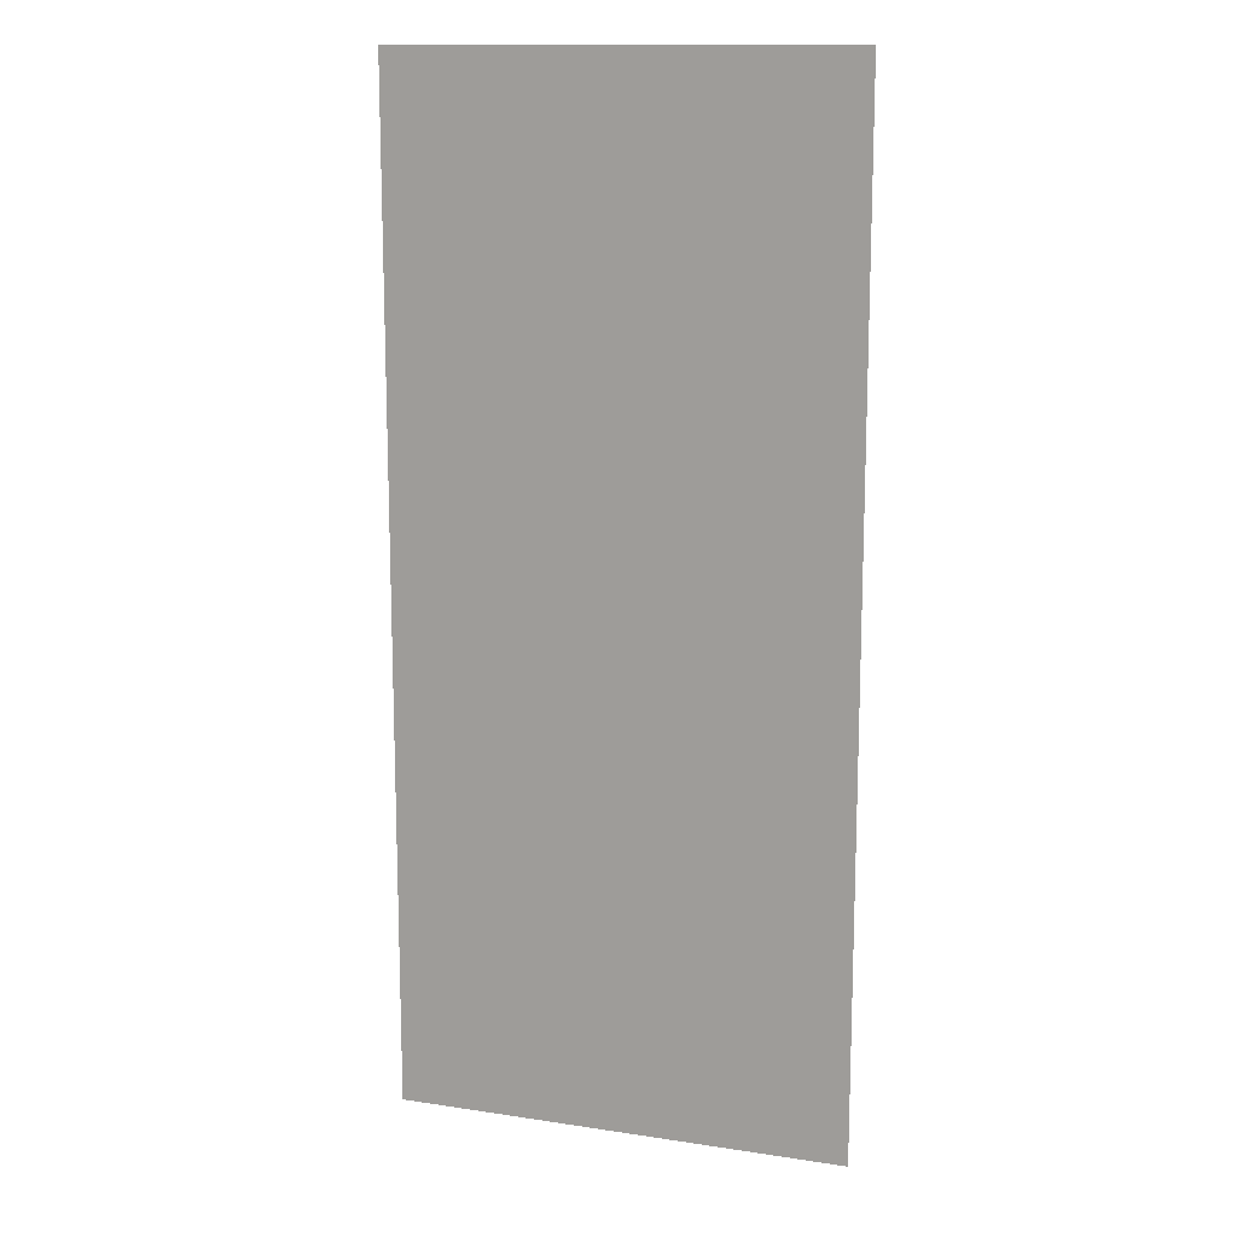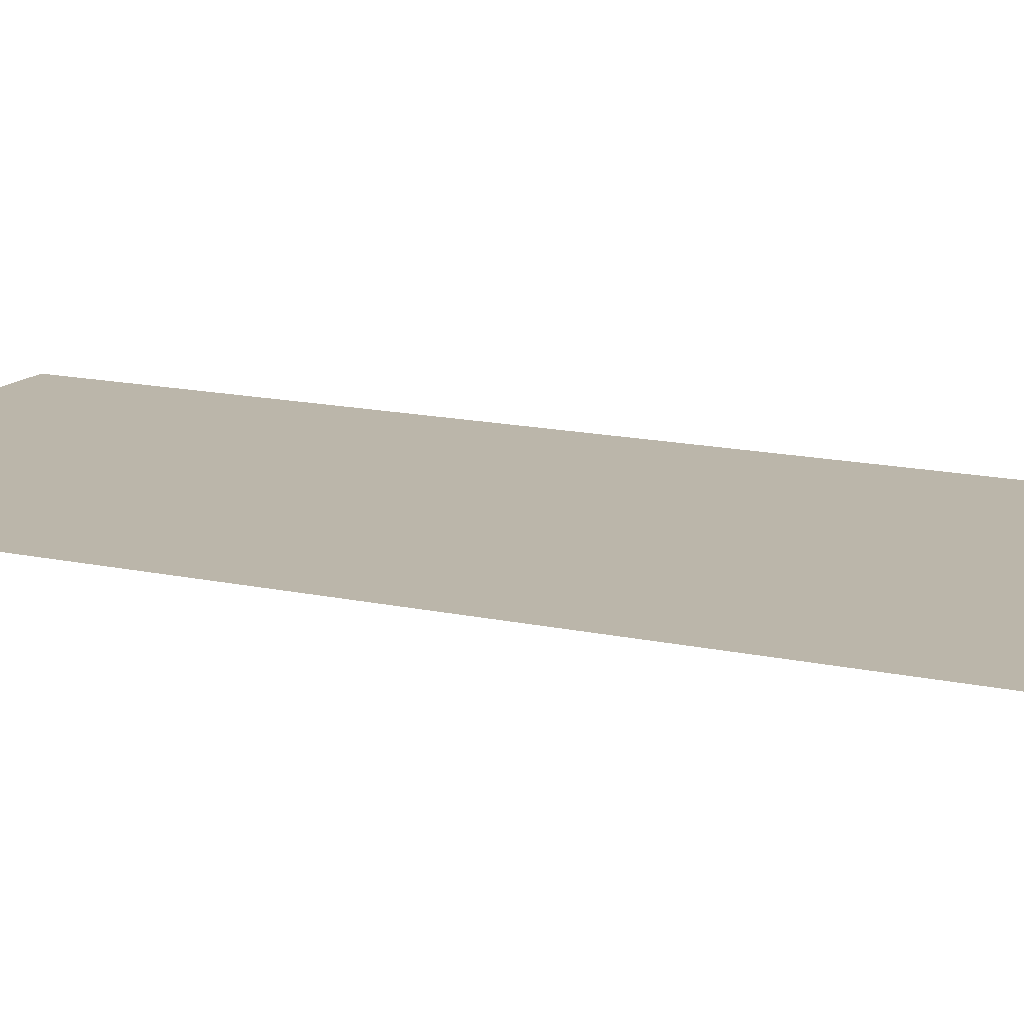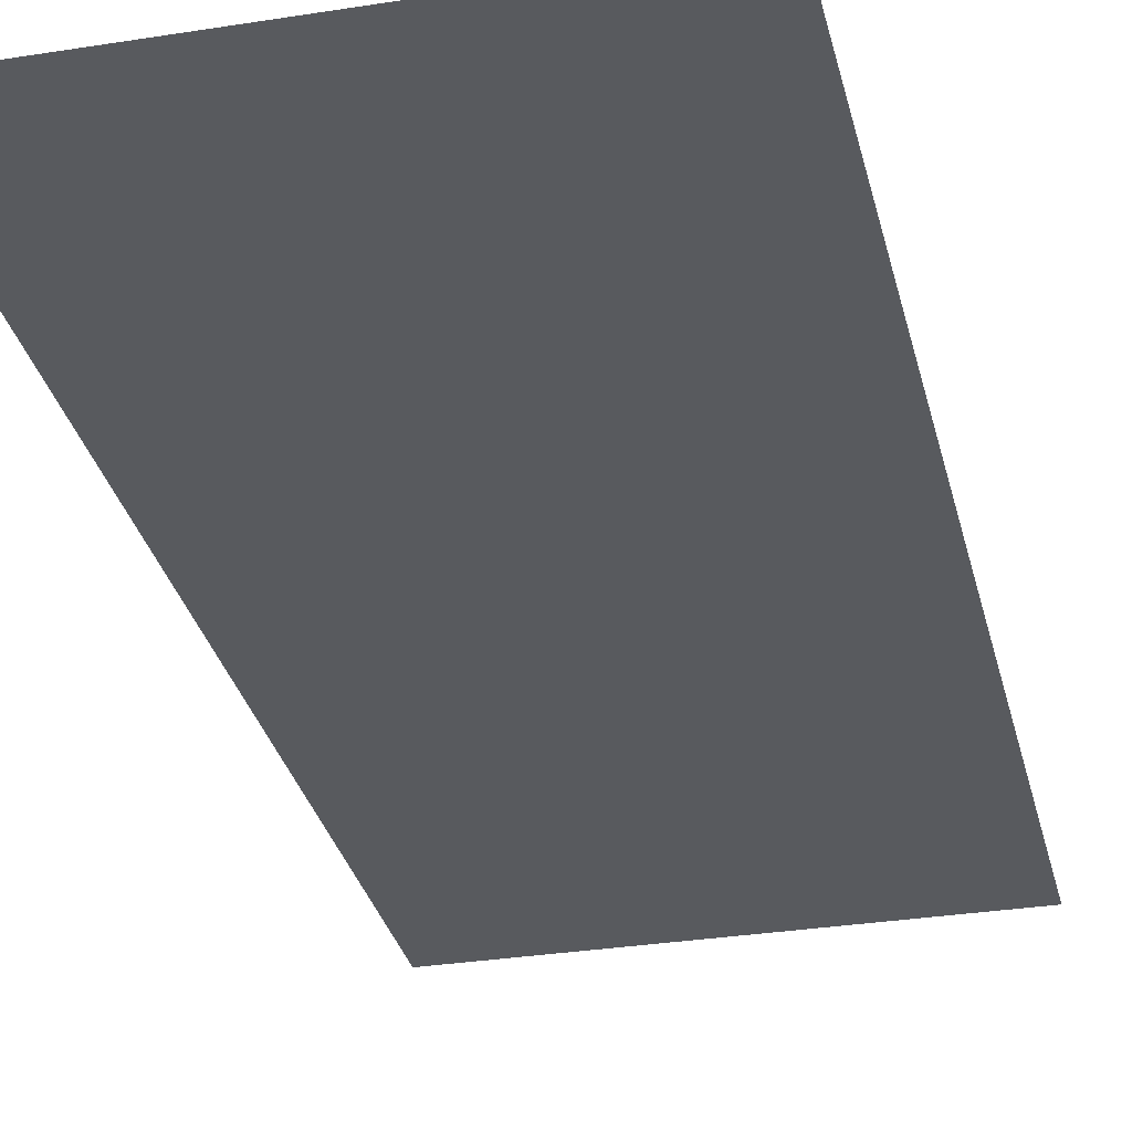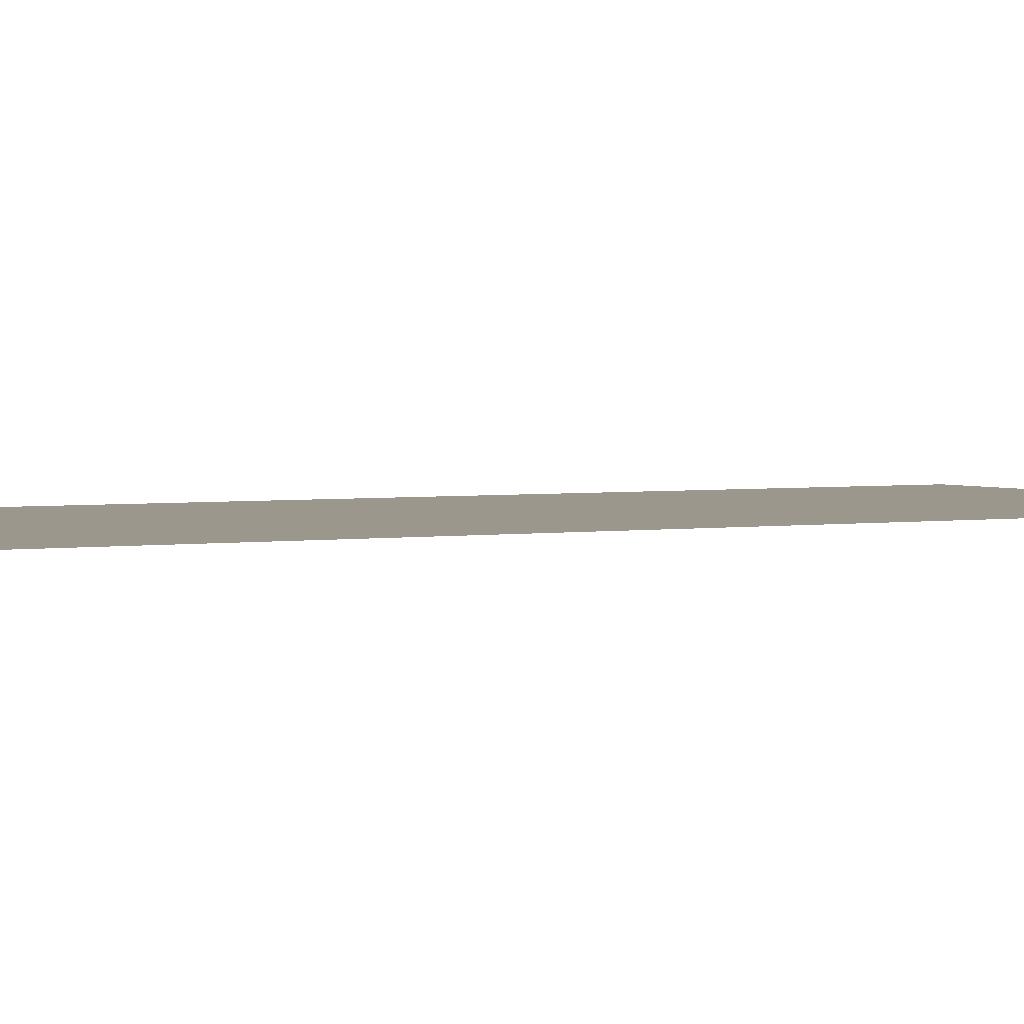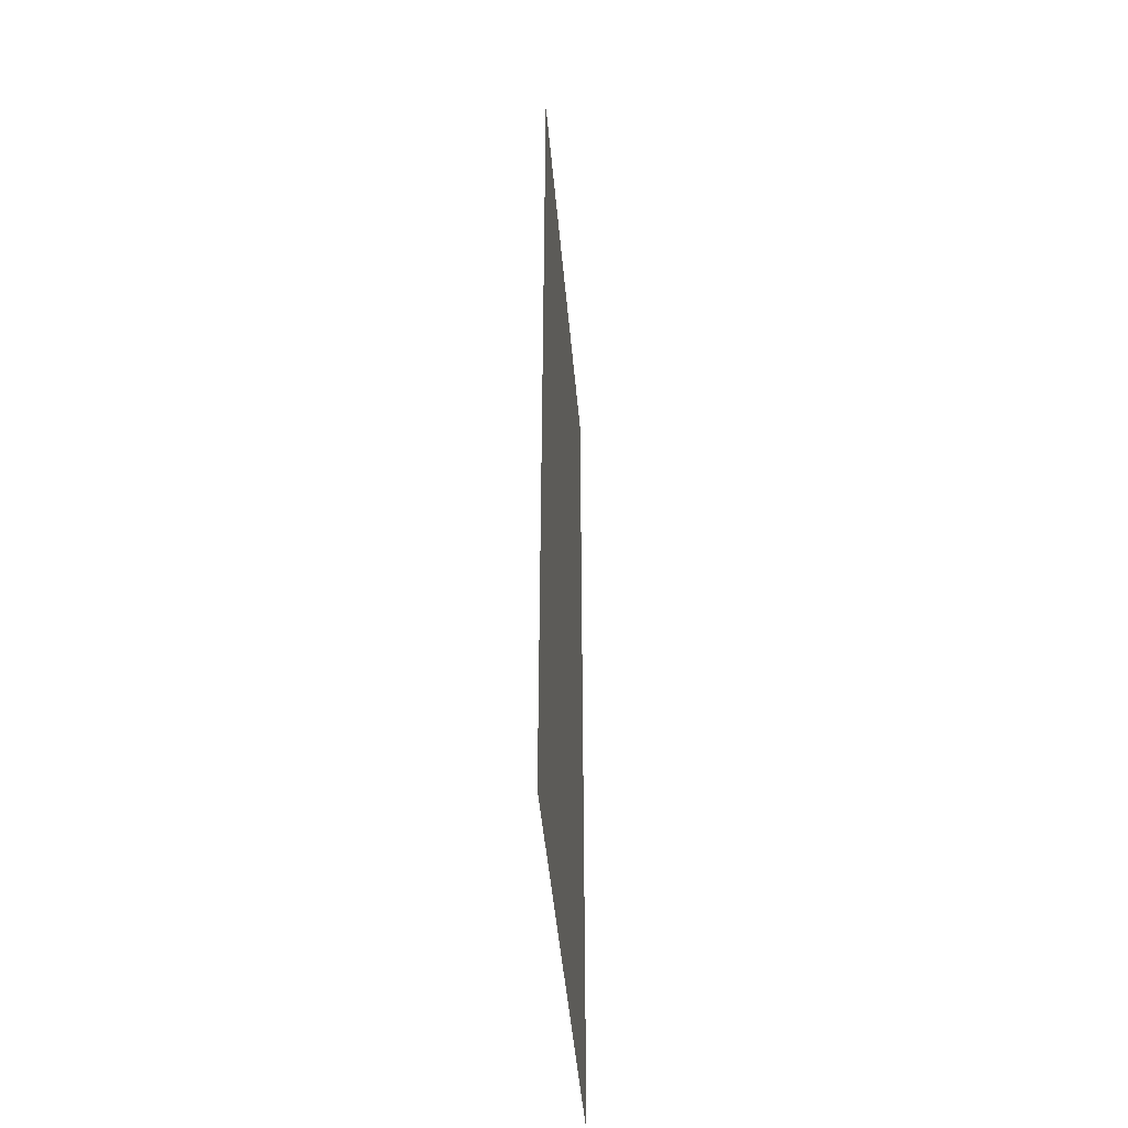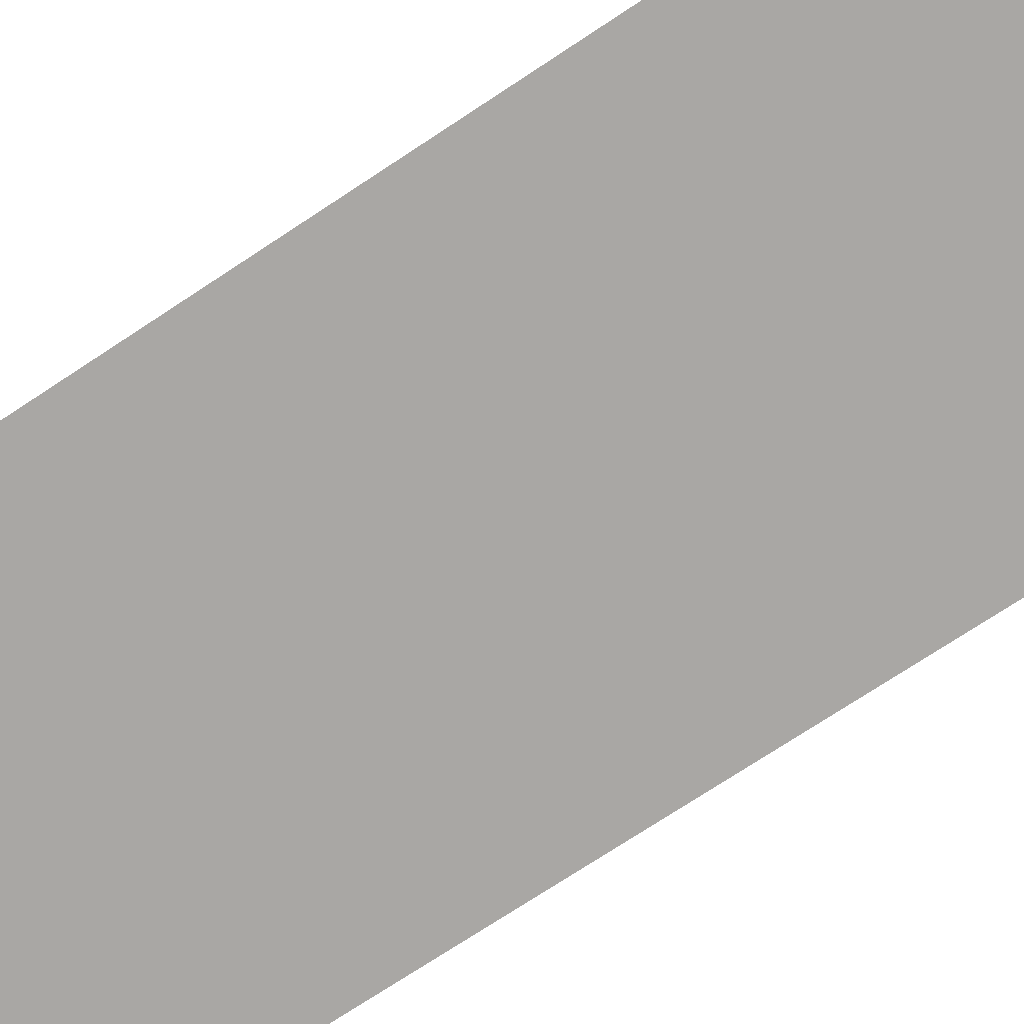
<metadata>
{"format":"obj","ext":"obj","renderer":"f3d","projection":"perspective","resolution":1024,"background":"white","views":[{"elev":13.6,"azim":18.7,"up":"+Y"},{"elev":14.1,"azim":116.4,"up":"+Z"},{"elev":-30.8,"azim":12.9,"up":"+Z"},{"elev":2.7,"azim":60.1,"up":"+Z"},{"elev":-48.3,"azim":-84.9,"up":"+Y"},{"elev":-74.8,"azim":-56.7,"up":"+Z"}]}
</metadata>
<code>
o tont
v -0.5 0 -0
v 0.5 0 -0
v -0.5 2.25 0
v 0.5 2.25 0
f 2 3 1
f 2 4 3

</code>
